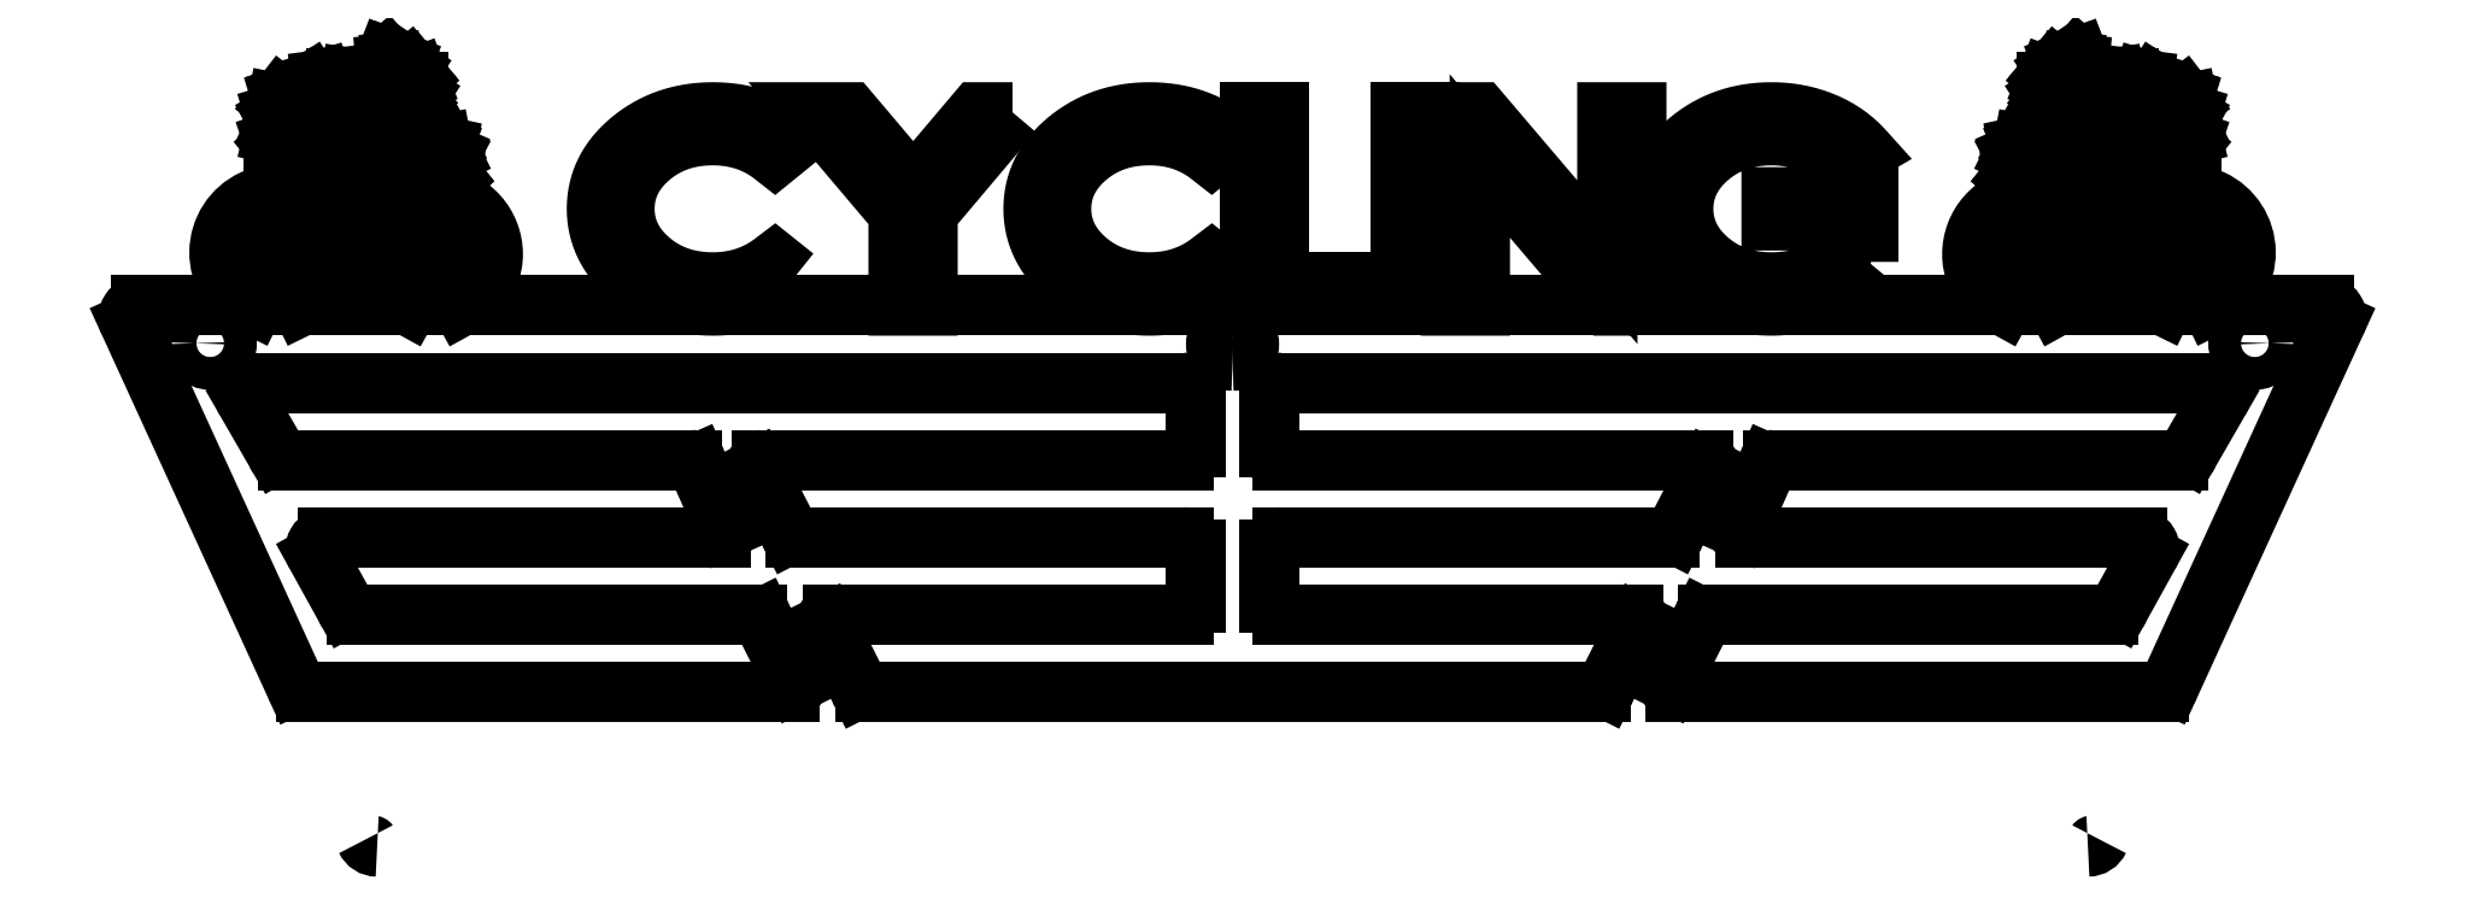
<metadata>
{"format":"dxf","ext":"dxf","renderer":"ezdxf+matplotlib","layout":"modelspace","background":"white","min_lineweight":24,"dpi":150}
</metadata>
<code>
0
SECTION
2
ENTITIES
0
LINE
8
0
10
57.25
20
-7.011e-15
30
0
11
20
21
-2.449e-15
31
0
0
LINE
8
0
10
-57.25
20
7.011e-15
30
0
11
-20
21
2.449e-15
31
0
0
LINE
8
0
10
57.25
20
-20
30
0
11
20
21
-20
31
0
0
LINE
8
0
10
-57.25
20
-20
30
0
11
-20
21
-20
31
0
0
LINE
8
0
10
57.25
20
-40
30
0
11
20
21
-40
31
0
0
LINE
8
0
10
-57.25
20
-40
30
0
11
-20
21
-40
31
0
0
LINE
8
0
10
57.25
20
-60
30
0
11
20
21
-60
31
0
0
LINE
8
0
10
-57.25
20
-60
30
0
11
-20
21
-60
31
0
0
LINE
8
0
10
57.25
20
-80
30
0
11
20
21
-80
31
0
0
LINE
8
0
10
-57.25
20
-80
30
0
11
-20
21
-80
31
0
0
LINE
8
0
10
57.25
20
-100
30
0
11
20
21
-100
31
0
0
LINE
8
0
10
-57.25
20
-100
30
0
11
-20
21
-100
31
0
0
LINE
8
0
10
184.5
20
-2.259e-14
30
0
11
147.2
21
-1.803e-14
31
0
0
LINE
8
0
10
-184.5
20
2.259e-14
30
0
11
-147.2
21
1.803e-14
31
0
0
LINE
8
0
10
184.5
20
-20
30
0
11
147.2
21
-20
31
0
0
LINE
8
0
10
-184.5
20
-20
30
0
11
-147.2
21
-20
31
0
0
LINE
8
0
10
184.5
20
-40
30
0
11
147.2
21
-40
31
0
0
LINE
8
0
10
-184.5
20
-40
30
0
11
-147.2
21
-40
31
0
0
LINE
8
0
10
184.5
20
-60
30
0
11
147.2
21
-60
31
0
0
LINE
8
0
10
-184.5
20
-60
30
0
11
-147.2
21
-60
31
0
0
LINE
8
0
10
184.5
20
-80
30
0
11
147.2
21
-80
31
0
0
LINE
8
0
10
-184.5
20
-80
30
0
11
-147.2
21
-80
31
0
0
LINE
8
0
10
184.5
20
-100
30
0
11
147.2
21
-100
31
0
0
LINE
8
0
10
-184.5
20
-100
30
0
11
-147.2
21
-100
31
0
0
INSERT
8
0
2
3_1
10
0
20
0
30
0
50
180
0
INSERT
8
0
2
3_1
10
0
20
0
30
0
42
-1
50
-1.403e-14
0
INSERT
8
0
2
3_2
10
57.25
20
-7.011e-15
30
0
50
180
0
INSERT
8
0
2
3_2
10
-57.25
20
7.011e-15
30
0
42
-1
50
-1.403e-14
0
INSERT
8
0
2
3_3
10
184.5
20
-2.259e-14
30
0
50
180
0
INSERT
8
0
2
3_3
10
-184.5
20
2.259e-14
30
0
42
-1
50
-1.403e-14
0
INSERT
8
0
2
Radfahren
10
224.5
20
-2.749e-14
30
0
50
180
0
INSERT
8
0
2
Radfahren
10
-224.5
20
2.749e-14
30
0
42
-1
50
-1.403e-14
0
INSERT
8
0
2
C
10
-164.5
20
0
30
0
0
INSERT
8
0
2
Y
10
-108.5
20
0
30
0
0
INSERT
8
0
2
C
10
-51.5
20
0
30
0
0
INSERT
8
0
2
L
10
4.5
20
0
30
0
0
INSERT
8
0
2
I
10
43.5
20
0
30
0
0
INSERT
8
0
2
N
10
56.5
20
0
30
0
0
INSERT
8
0
2
G
10
109.5
20
0
30
0
0
ENDSEC
0
EOF

</code>
